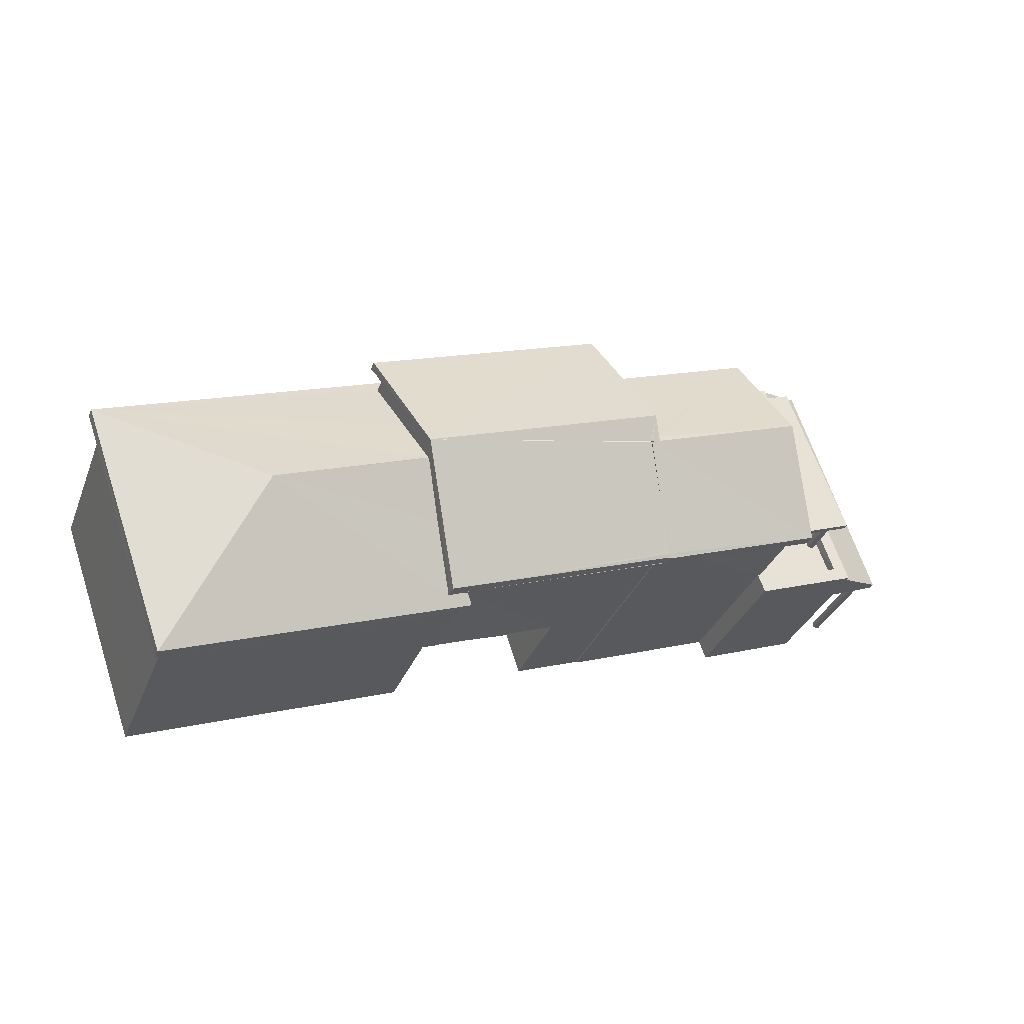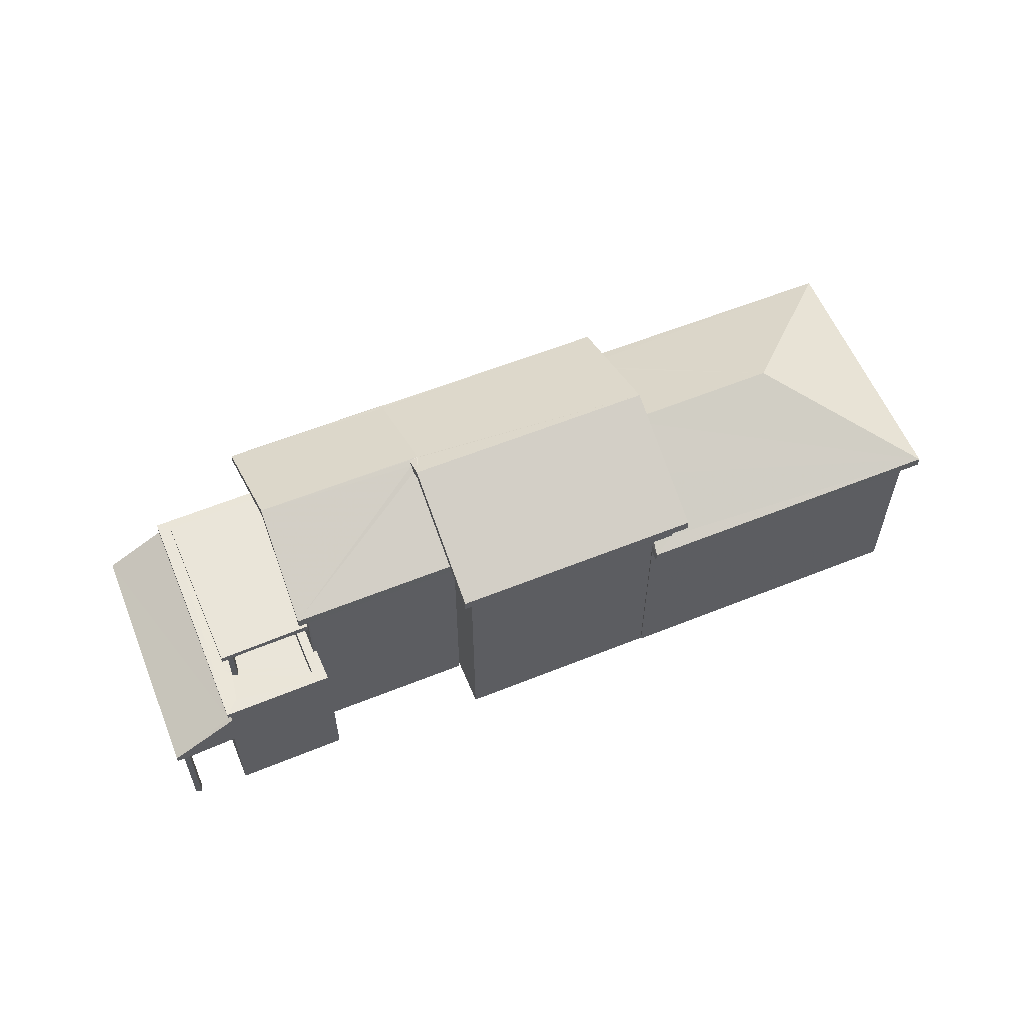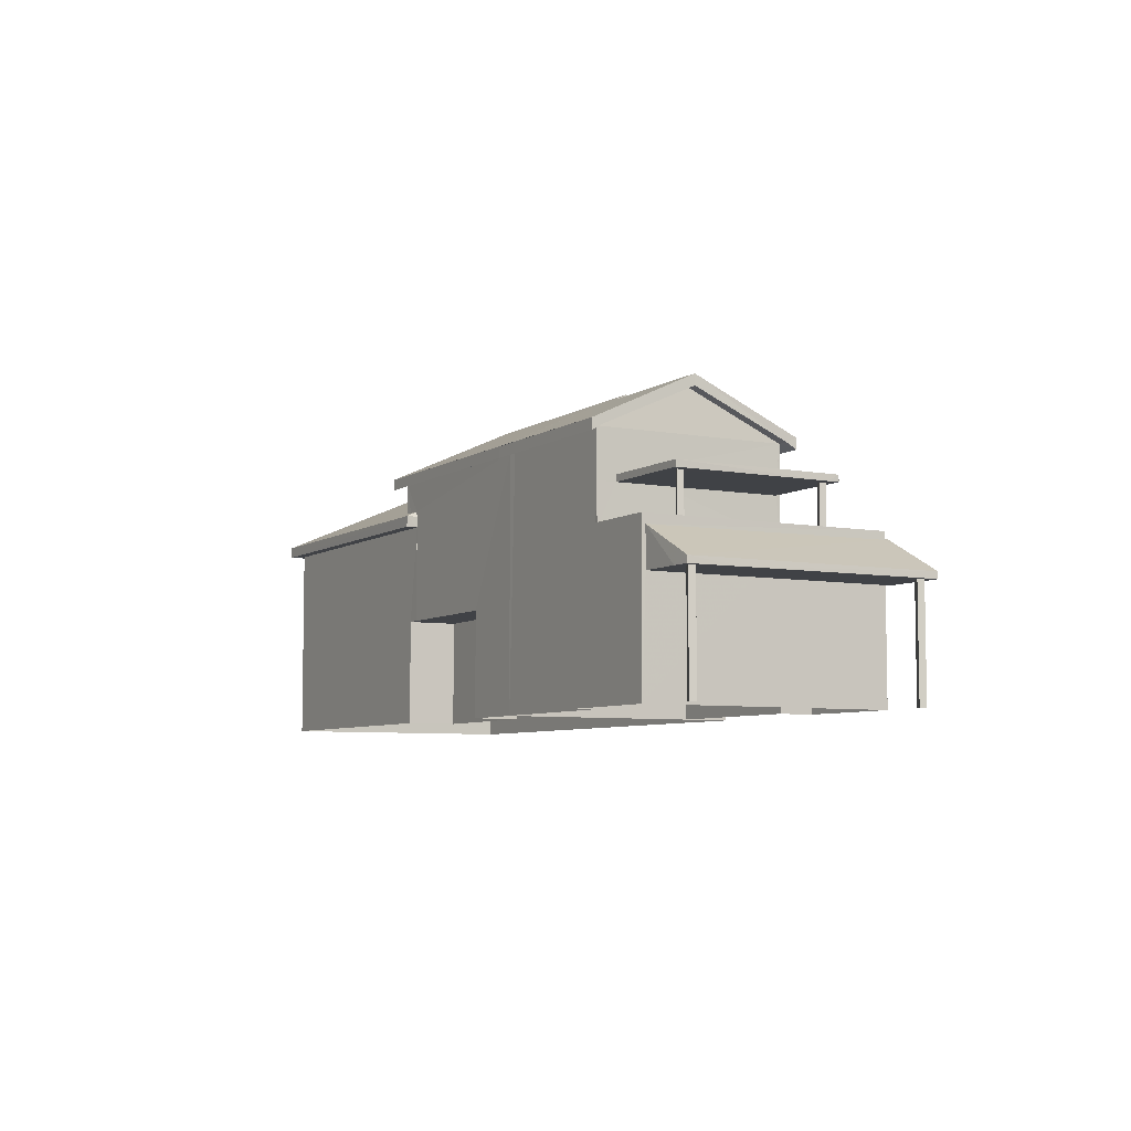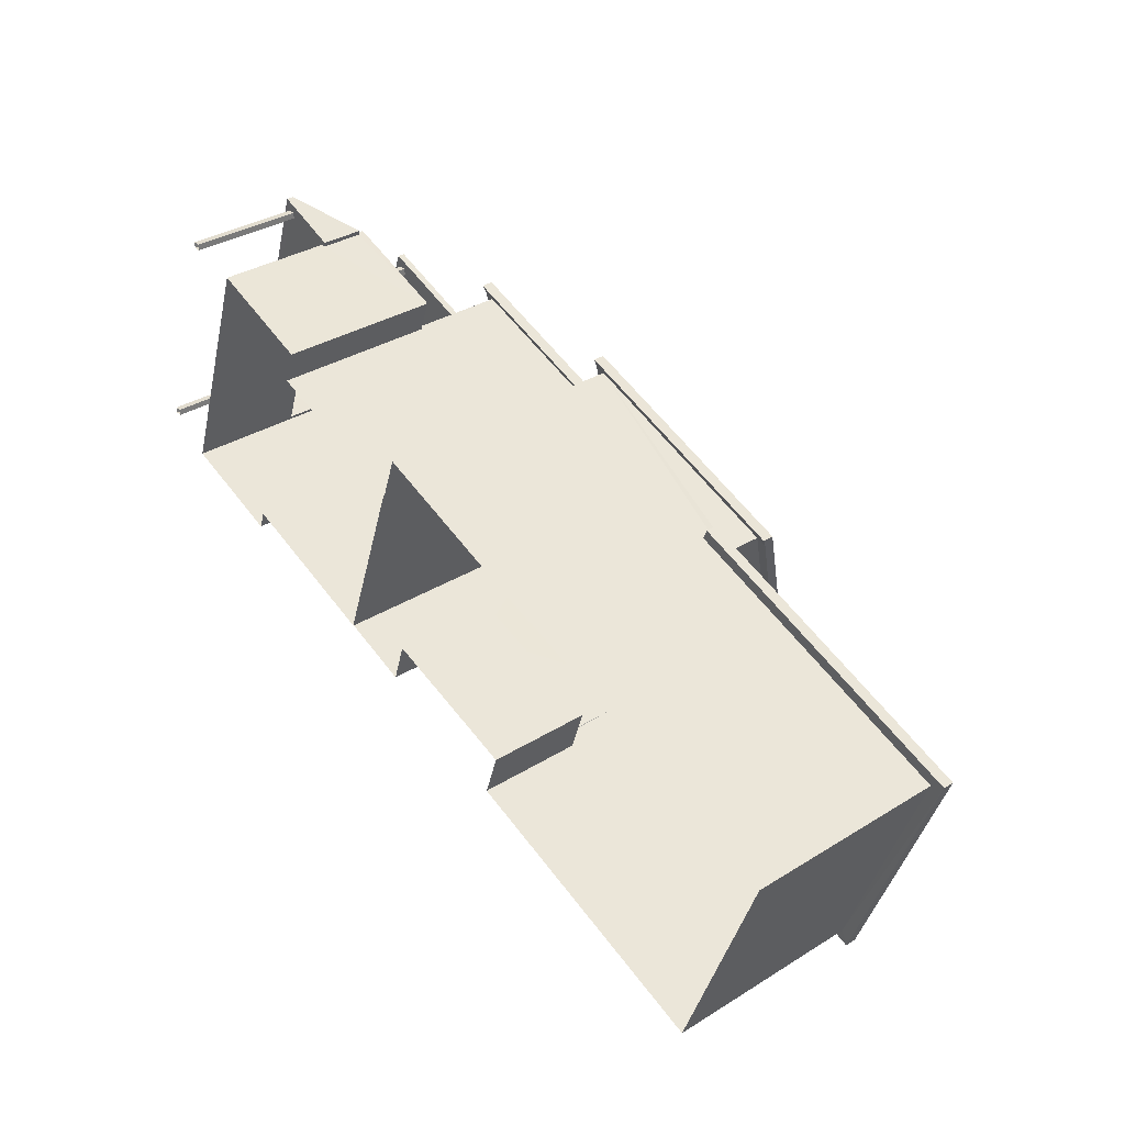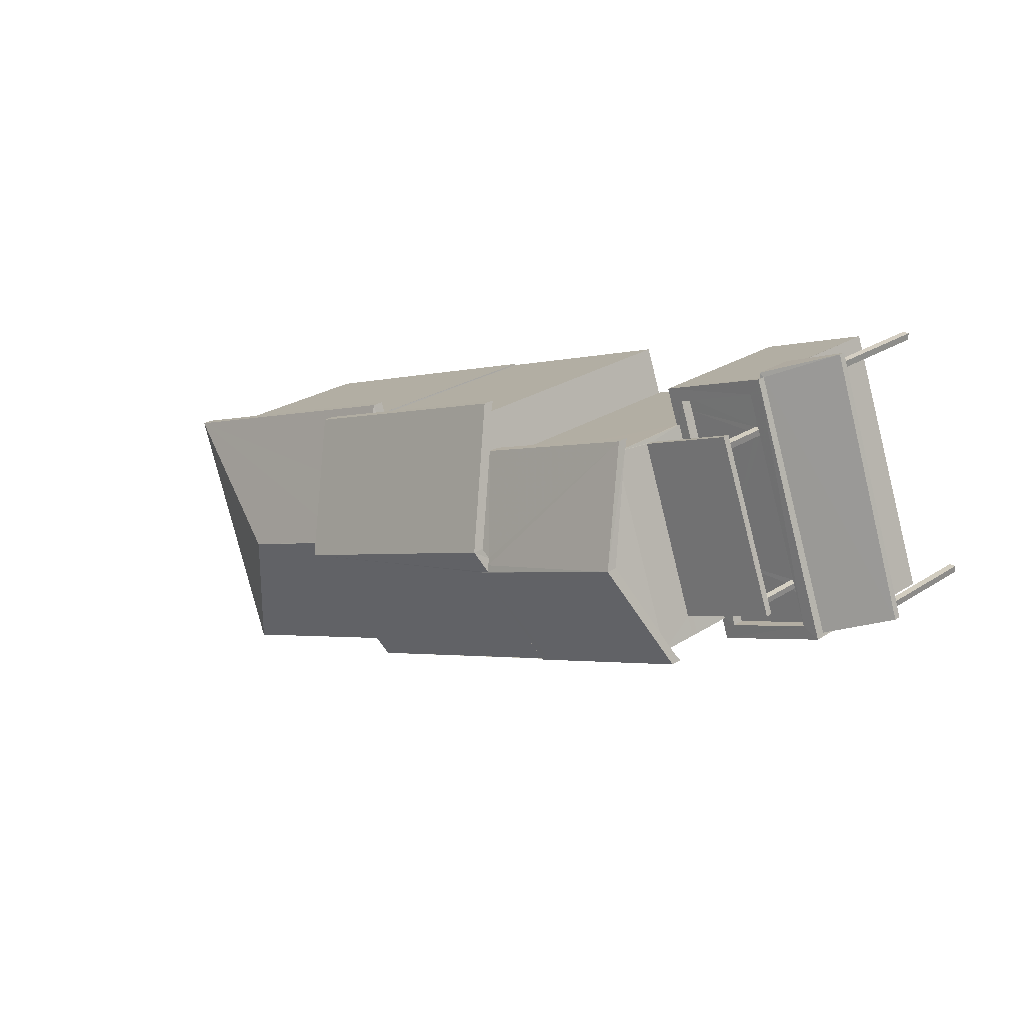
<metadata>
{"format":"obj","ext":"obj","renderer":"f3d","projection":"perspective","resolution":1024,"background":"white","views":[{"elev":-32.8,"azim":-19.3,"up":"+Y"},{"elev":58.6,"azim":177.0,"up":"+Z"},{"elev":-6.4,"azim":80.4,"up":"+Z"},{"elev":34.6,"azim":-129.7,"up":"+Y"},{"elev":25.1,"azim":43.8,"up":"+Y"}]}
</metadata>
<code>
v -8.91e+04 -1.005e+05 1.902
v -8.91e+04 -1.005e+05 1.902
v -8.91e+04 -1.005e+05 1.903
v -8.91e+04 -1.005e+05 1.903
v -8.91e+04 -1.005e+05 1.902
v -8.91e+04 -1.005e+05 1.902
v -8.91e+04 -1.005e+05 1.902
v -8.91e+04 -1.005e+05 1.901
v -8.91e+04 -1.005e+05 1.902
v -8.91e+04 -1.005e+05 1.902
v -8.91e+04 -1.005e+05 1.902
v -8.91e+04 -1.005e+05 1.902
v -8.911e+04 -1.005e+05 1.904
v -8.911e+04 -1.005e+05 1.904
v -8.911e+04 -1.005e+05 1.903
v -8.911e+04 -1.005e+05 1.904
v -8.911e+04 -1.005e+05 1.903
v -8.911e+04 -1.005e+05 1.903
v -8.91e+04 -1.005e+05 1.903
v -8.91e+04 -1.005e+05 1.903
v -8.91e+04 -1.005e+05 1.903
v -8.91e+04 -1.005e+05 1.902
v -8.91e+04 -1.005e+05 1.901
v -8.91e+04 -1.005e+05 1.901
v -8.91e+04 -1.005e+05 1.901
v -8.91e+04 -1.005e+05 1.901
v -8.91e+04 -1.005e+05 8.623
v -8.91e+04 -1.005e+05 8.739
v -8.91e+04 -1.005e+05 8.623
v -8.91e+04 -1.005e+05 8.739
v -8.91e+04 -1.005e+05 4.376
v -8.91e+04 -1.005e+05 4.376
v -8.91e+04 -1.005e+05 4.376
v -8.91e+04 -1.005e+05 4.376
v -8.91e+04 -1.005e+05 4.376
v -8.91e+04 -1.005e+05 4.376
v -8.91e+04 -1.005e+05 4.376
v -8.911e+04 -1.005e+05 7.52
v -8.911e+04 -1.005e+05 7.52
v -8.911e+04 -1.005e+05 8.74
v -8.91e+04 -1.005e+05 6.418
v -8.91e+04 -1.005e+05 6.418
v -8.91e+04 -1.005e+05 6.418
v -8.91e+04 -1.005e+05 6.419
v -8.91e+04 -1.005e+05 6.419
v -8.91e+04 -1.005e+05 6.418
v -8.91e+04 -1.005e+05 6.418
v -8.91e+04 -1.005e+05 6.418
v -8.91e+04 -1.005e+05 6.419
v -8.91e+04 -1.005e+05 6.419
v -8.91e+04 -1.005e+05 6.419
v -8.91e+04 -1.005e+05 7.515
v -8.91e+04 -1.005e+05 7.507
v -8.91e+04 -1.005e+05 7.515
v -8.91e+04 -1.005e+05 7.374
v -8.91e+04 -1.005e+05 7.519
v -8.91e+04 -1.005e+05 7.519
v -8.91e+04 -1.005e+05 7.384
v -8.91e+04 -1.005e+05 7.509
v -8.91e+04 -1.005e+05 7.508
v -8.91e+04 -1.005e+05 7.385
v -8.911e+04 -1.005e+05 7.52
v -8.911e+04 -1.005e+05 7.52
v -8.911e+04 -1.005e+05 7.385
v -8.911e+04 -1.005e+05 8.74
v -8.91e+04 -1.005e+05 7.515
v -8.91e+04 -1.005e+05 7.374
v -8.91e+04 -1.005e+05 7.373
v -8.91e+04 -1.005e+05 4.377
v -8.91e+04 -1.005e+05 4.377
v -8.909e+04 -1.005e+05 4.377
v -8.91e+04 -1.005e+05 4.377
v -8.91e+04 -1.005e+05 4.376
v -8.91e+04 -1.005e+05 4.377
v -8.91e+04 -1.005e+05 4.377
v -8.91e+04 -1.005e+05 7.514
v -8.91e+04 -1.005e+05 7.514
v -8.91e+04 -1.005e+05 6.419
v -8.91e+04 -1.005e+05 6.419
v -8.91e+04 -1.005e+05 6.419
v -8.91e+04 -1.005e+05 6.419
v -8.91e+04 -1.005e+05 8.623
v -8.91e+04 -1.005e+05 8.5
v -8.91e+04 -1.005e+05 7.52
v -8.91e+04 -1.005e+05 7.52
v -8.91e+04 -1.005e+05 8.504
v -8.91e+04 -1.005e+05 7.515
v -8.91e+04 -1.005e+05 8.504
v -8.91e+04 -1.005e+05 7.387
v -8.91e+04 -1.005e+05 7.386
v -8.91e+04 -1.005e+05 7.375
v -8.911e+04 -1.005e+05 7.385
v -8.91e+04 -1.005e+05 4.376
v -8.91e+04 -1.005e+05 4.376
v -8.91e+04 -1.005e+05 4.376
v -8.91e+04 -1.005e+05 4.377
v -8.91e+04 -1.005e+05 6.418
v -8.91e+04 -1.005e+05 7.509
v -8.91e+04 -1.005e+05 7.509
v -8.91e+04 -1.005e+05 7.516
v -8.91e+04 -1.005e+05 4.255
v -8.911e+04 -1.005e+05 4.255
v -8.911e+04 -1.005e+05 4.255
v -8.911e+04 -1.005e+05 4.255
v -8.91e+04 -1.005e+05 4.255
v -8.911e+04 -1.005e+05 4.255
v -8.911e+04 -1.005e+05 6.439
v -8.911e+04 -1.005e+05 6.439
v -8.911e+04 -1.005e+05 6.44
v -8.912e+04 -1.005e+05 6.44
v -8.911e+04 -1.005e+05 6.441
v -8.911e+04 -1.005e+05 6.441
v -8.911e+04 -1.005e+05 6.44
v -8.911e+04 -1.005e+05 6.44
v -8.911e+04 -1.005e+05 6.689
v -8.911e+04 -1.005e+05 6.828
v -8.911e+04 -1.005e+05 6.828
v -8.911e+04 -1.005e+05 7.52
v -8.912e+04 -1.005e+05 6.69
v -8.911e+04 -1.005e+05 8.119
v -8.911e+04 -1.005e+05 7.635
v -8.911e+04 -1.005e+05 8.99
v -8.91e+04 -1.005e+05 7.634
v -8.91e+04 -1.005e+05 8.989
v -8.91e+04 -1.005e+05 8.748
v -8.91e+04 -1.005e+05 8.748
v -8.91e+04 -1.005e+05 8.754
v -8.91e+04 -1.005e+05 7.671
v -8.91e+04 -1.005e+05 7.671
v -8.91e+04 -1.005e+05 7.635
v -8.91e+04 -1.005e+05 7.624
v -8.91e+04 -1.005e+05 7.634
v -8.91e+04 -1.005e+05 7.625
v -8.91e+04 -1.005e+05 7.634
v -8.91e+04 -1.005e+05 7.671
v -8.91e+04 -1.005e+05 5.208
v -8.91e+04 -1.005e+05 5.208
v -8.91e+04 -1.005e+05 5.208
v -8.91e+04 -1.005e+05 5.208
v -8.91e+04 -1.005e+05 5.208
v -8.91e+04 -1.005e+05 5.208
v -8.91e+04 -1.005e+05 5.208
v -8.91e+04 -1.005e+05 5.208
v -8.91e+04 -1.005e+05 5.459
v -8.91e+04 -1.005e+05 5.459
v -8.91e+04 -1.005e+05 5.459
v -8.91e+04 -1.005e+05 5.459
v -8.91e+04 -1.005e+05 5.458
v -8.91e+04 -1.005e+05 5.458
v -8.91e+04 -1.005e+05 5.458
v -8.91e+04 -1.005e+05 5.458
v -8.911e+04 -1.005e+05 6.811
v -8.911e+04 -1.005e+05 8.13
v -8.911e+04 -1.005e+05 6.691
v -8.911e+04 -1.005e+05 6.69
v -8.911e+04 -1.005e+05 6.871
v -8.911e+04 -1.005e+05 6.811
v -8.91e+04 -1.005e+05 5.209
v -8.91e+04 -1.005e+05 5.209
v -8.91e+04 -1.005e+05 5.209
v -8.91e+04 -1.005e+05 5.209
v -8.91e+04 -1.005e+05 5.209
v -8.91e+04 -1.005e+05 5.209
v -8.911e+04 -1.005e+05 6.811
v -8.91e+04 -1.005e+05 8.689
v -8.91e+04 -1.005e+05 8.754
v -8.91e+04 -1.005e+05 7.623
v -8.91e+04 -1.005e+05 8.748
v -8.91e+04 -1.005e+05 5.245
v -8.909e+04 -1.005e+05 4.528
v -8.91e+04 -1.005e+05 5.283
v -8.91e+04 -1.005e+05 4.526
v -8.91e+04 -1.005e+05 5.313
v -8.91e+04 -1.005e+05 5.313
v -8.91e+04 -1.005e+05 7.689
v -8.91e+04 -1.005e+05 8.742
v -8.91e+04 -1.005e+05 7.624
v -8.91e+04 -1.005e+05 6.569
v -8.91e+04 -1.005e+05 6.569
v -8.91e+04 -1.005e+05 6.569
v -8.91e+04 -1.005e+05 6.568
v -8.911e+04 -1.005e+05 6.69
v -8.911e+04 -1.005e+05 7.635
v -8.91e+04 -1.005e+05 5.459
v -8.91e+04 -1.005e+05 5.459
v -8.91e+04 -1.005e+05 5.459
v -8.91e+04 -1.005e+05 5.459
v -8.911e+04 -1.005e+05 7.52
v -8.911e+04 -1.005e+05 8.13
v -8.911e+04 -1.005e+05 6.689
v -8.91e+04 -1.005e+05 5.209
v -8.91e+04 -1.005e+05 5.209
v -8.91e+04 -1.005e+05 6.419
v -8.91e+04 -1.005e+05 6.569
f 1 2 3
f 4 5 6
f 3 2 5
f 2 7 8
f 6 2 8
f 5 2 6
f 9 10 11
f 12 9 11
f 13 14 15
f 13 15 16
f 14 17 18
f 19 20 21
f 19 21 22
f 21 18 22
f 15 18 21
f 15 14 18
f 23 24 25
f 23 26 24
f 27 28 29
f 27 30 28
f 31 32 33
f 31 34 32
f 35 31 36
f 31 37 36
f 33 37 31
f 38 39 40
f 41 42 43
f 43 44 41
f 44 43 45
f 46 47 48
f 49 50 46
f 51 45 47
f 45 43 47
f 50 51 47
f 50 47 46
f 52 53 54
f 52 55 53
f 30 56 28
f 57 58 56
f 59 60 61
f 62 63 64
f 58 62 64
f 62 65 63
f 65 40 63
f 66 67 68
f 69 70 71
f 72 73 71
f 74 73 72
f 69 75 70
f 70 72 71
f 76 68 77
f 78 79 45
f 79 78 80
f 80 81 49
f 45 51 78
f 49 81 50
f 78 81 80
f 62 58 57
f 27 82 30
f 30 83 84
f 83 85 84
f 82 83 30
f 86 87 88
f 89 90 91
f 90 55 91
f 53 55 90
f 30 57 56
f 38 92 39
f 38 61 92
f 65 38 40
f 37 33 93
f 35 36 94
f 94 93 95
f 96 35 73
f 93 33 95
f 69 96 75
f 73 94 95
f 75 96 74
f 74 96 73
f 73 35 94
f 66 68 76
f 41 97 42
f 97 46 48
f 97 48 42
f 38 84 98
f 84 99 98
f 61 38 98
f 59 61 98
f 77 86 88
f 100 99 84
f 85 100 84
f 76 77 88
f 88 87 52
f 101 102 103
f 103 102 104
f 101 105 102
f 104 102 106
f 107 108 109
f 110 107 109
f 110 111 112
f 111 113 114
f 111 114 112
f 110 109 111
f 55 52 87
f 115 116 117
f 118 119 120
f 119 116 115
f 118 116 119
f 121 122 123
f 122 124 123
f 125 126 127
f 128 129 130
f 131 132 133
f 133 132 134
f 129 127 135
f 128 131 127
f 128 127 129
f 128 132 131
f 136 137 138
f 139 140 141
f 139 142 140
f 142 139 137
f 143 136 138
f 137 139 138
f 144 145 146
f 144 146 147
f 148 149 150
f 148 146 145
f 150 149 151
f 146 148 150
f 152 153 154
f 152 154 155
f 156 153 152
f 152 155 157
f 158 159 160
f 140 158 141
f 161 162 163
f 163 162 136
f 141 158 143
f 143 160 136
f 160 163 136
f 158 160 143
f 155 164 157
f 165 166 167
f 168 127 166
f 125 127 168
f 165 168 166
f 169 170 171
f 170 172 171
f 171 173 174
f 171 172 173
f 131 166 127
f 175 176 122
f 122 126 124
f 125 168 124
f 126 125 124
f 122 176 126
f 27 177 82
f 177 29 167
f 167 29 165
f 27 29 177
f 178 179 180
f 181 178 180
f 155 182 164
f 183 130 135
f 175 122 183
f 130 129 135
f 175 183 135
f 149 184 151
f 151 185 147
f 144 186 187
f 147 186 144
f 185 151 184
f 185 186 147
f 188 189 153
f 156 188 153
f 153 119 154
f 115 117 190
f 120 153 189
f 120 119 153
f 158 191 159
f 191 192 159
f 192 162 161
f 159 192 161
f 100 1 3
f 66 1 100
f 3 98 99
f 100 3 99
f 2 1 184
f 185 184 76
f 76 184 66
f 184 1 66
f 161 163 50
f 81 161 50
f 101 103 15
f 21 101 15
f 193 186 79
f 194 179 52
f 186 185 45
f 52 179 76
f 44 185 76
f 79 186 45
f 179 178 76
f 45 185 44
f 178 44 76
f 89 91 133
f 134 89 133
f 71 170 69
f 170 169 69
f 169 96 69
f 158 140 151
f 191 158 147
f 140 142 151
f 158 151 147
f 126 176 127
f 105 182 102
f 152 157 38
f 19 105 20
f 164 84 38
f 84 105 19
f 157 164 38
f 164 182 84
f 84 182 105
f 175 127 176
f 175 135 127
f 75 11 10
f 70 75 10
f 14 108 17
f 14 109 108
f 57 84 19
f 22 57 19
f 37 23 25
f 37 93 23
f 159 161 81
f 78 159 81
f 37 25 24
f 36 37 24
f 49 46 180
f 80 49 180
f 46 97 181
f 180 46 181
f 72 9 12
f 74 72 12
f 187 4 144
f 187 5 4
f 28 56 124
f 124 56 123
f 56 58 123
f 109 14 13
f 111 109 13
f 177 167 68
f 67 177 68
f 61 60 53
f 61 53 90
f 60 54 53
f 178 181 41
f 178 41 44
f 181 97 41
f 155 154 112
f 114 155 112
f 68 167 77
f 77 166 86
f 77 167 166
f 57 30 84
f 145 4 6
f 145 144 4
f 8 31 35
f 8 35 6
f 169 171 148
f 96 145 6
f 169 148 145
f 169 145 96
f 35 96 6
f 48 47 143
f 138 48 143
f 71 73 170
f 73 95 172
f 170 73 172
f 62 118 65
f 188 38 65
f 118 120 65
f 189 188 65
f 120 189 65
f 131 91 55
f 131 133 91
f 7 184 149
f 7 2 184
f 116 118 62
f 20 101 21
f 20 105 101
f 180 79 80
f 180 179 79
f 139 48 138
f 139 42 48
f 72 10 9
f 72 70 10
f 107 115 108
f 17 108 18
f 18 108 190
f 108 115 190
f 40 39 122
f 122 39 183
f 39 92 183
f 28 124 29
f 168 165 124
f 124 165 29
f 146 192 191
f 147 146 191
f 132 128 130
f 13 16 104
f 13 104 111
f 104 113 111
f 104 106 113
f 12 75 74
f 12 11 75
f 160 51 50
f 163 160 50
f 64 123 58
f 64 121 123
f 143 43 141
f 143 47 43
f 104 16 15
f 103 104 15
f 88 52 76
f 34 173 32
f 34 174 173
f 18 190 22
f 116 62 117
f 190 117 57
f 22 190 57
f 117 62 57
f 179 194 193
f 79 179 193
f 93 26 23
f 93 94 26
f 67 66 177
f 177 66 82
f 66 83 82
f 119 110 112
f 154 119 112
f 110 115 107
f 110 119 115
f 51 159 78
f 51 160 159
f 3 5 187
f 98 3 59
f 187 186 193
f 52 54 60
f 52 60 194
f 60 193 194
f 59 3 60
f 3 187 60
f 60 187 193
f 136 162 146
f 137 136 150
f 162 192 146
f 136 146 150
f 7 34 8
f 8 34 31
f 174 148 171
f 149 34 7
f 174 149 148
f 149 174 34
f 156 152 38
f 188 156 38
f 43 42 139
f 141 43 139
f 106 102 113
f 102 182 113
f 113 155 114
f 113 182 155
f 64 63 121
f 63 122 121
f 63 40 122
f 85 66 100
f 85 83 66
f 36 24 26
f 94 36 26
f 137 151 142
f 137 150 151
f 86 166 87
f 87 131 55
f 87 166 131
f 95 33 172
f 33 32 173
f 33 173 172
f 61 90 89
f 92 61 89
f 92 89 183
f 134 132 130
f 134 130 183
f 89 134 183

</code>
